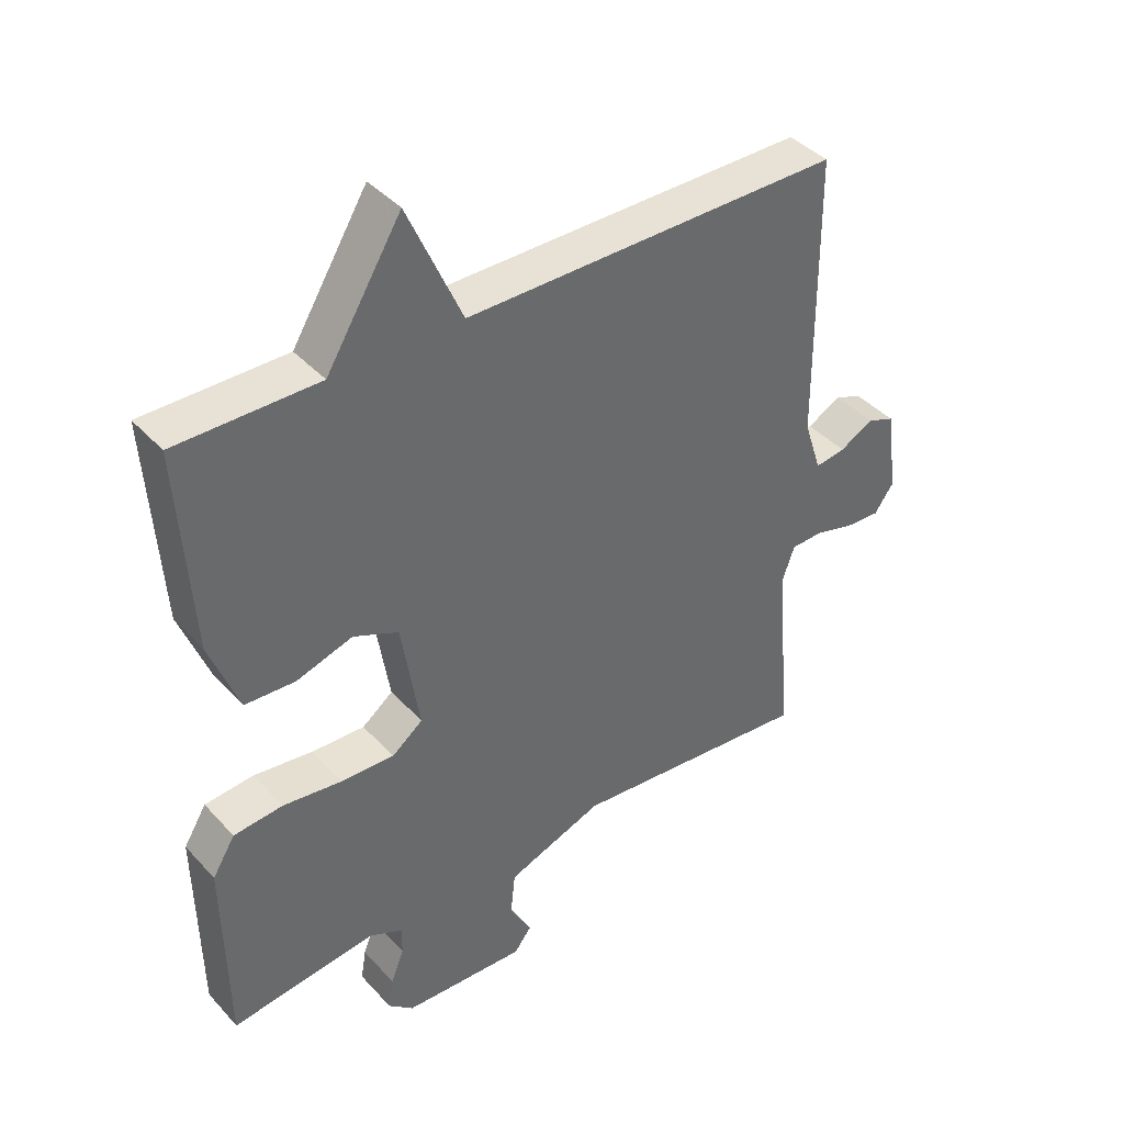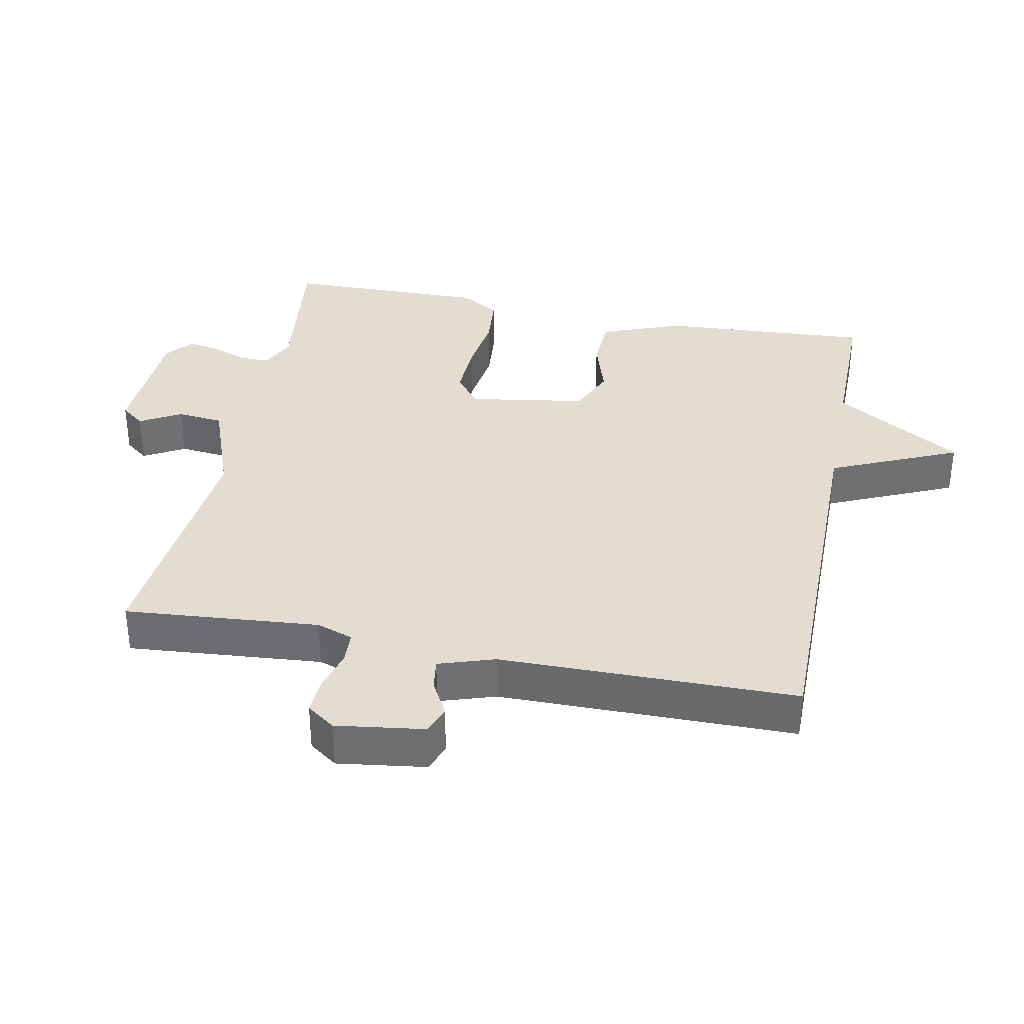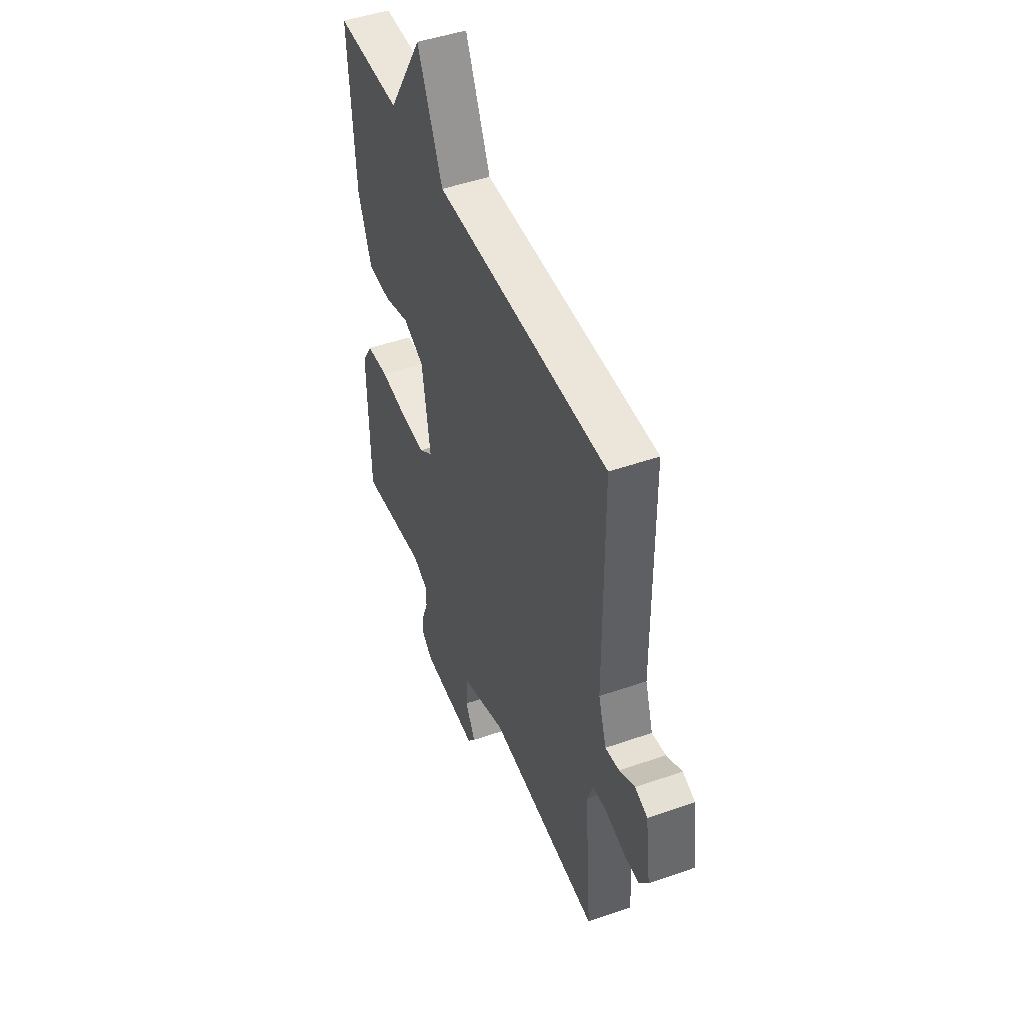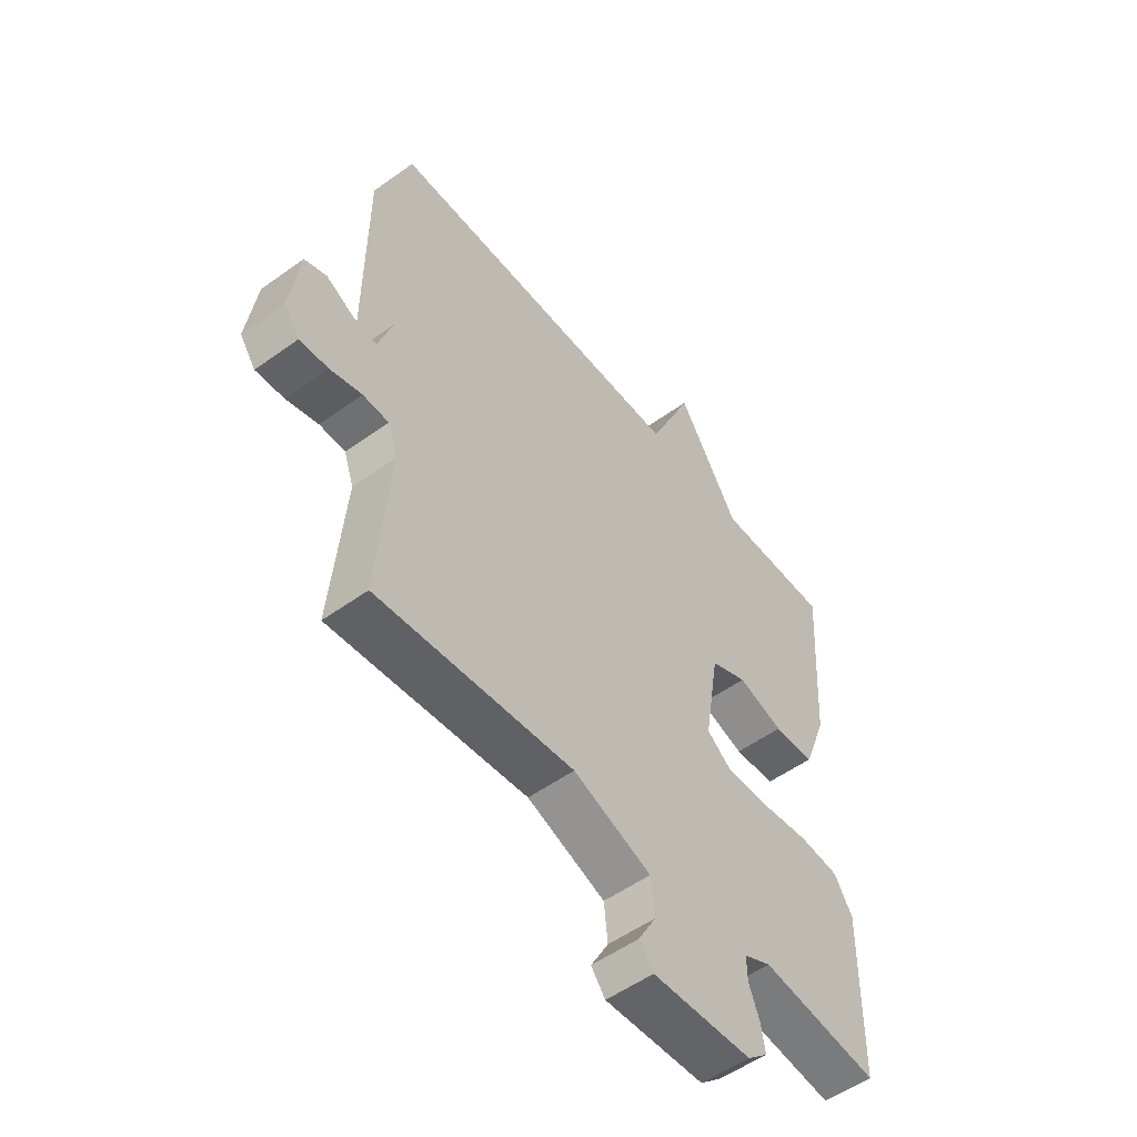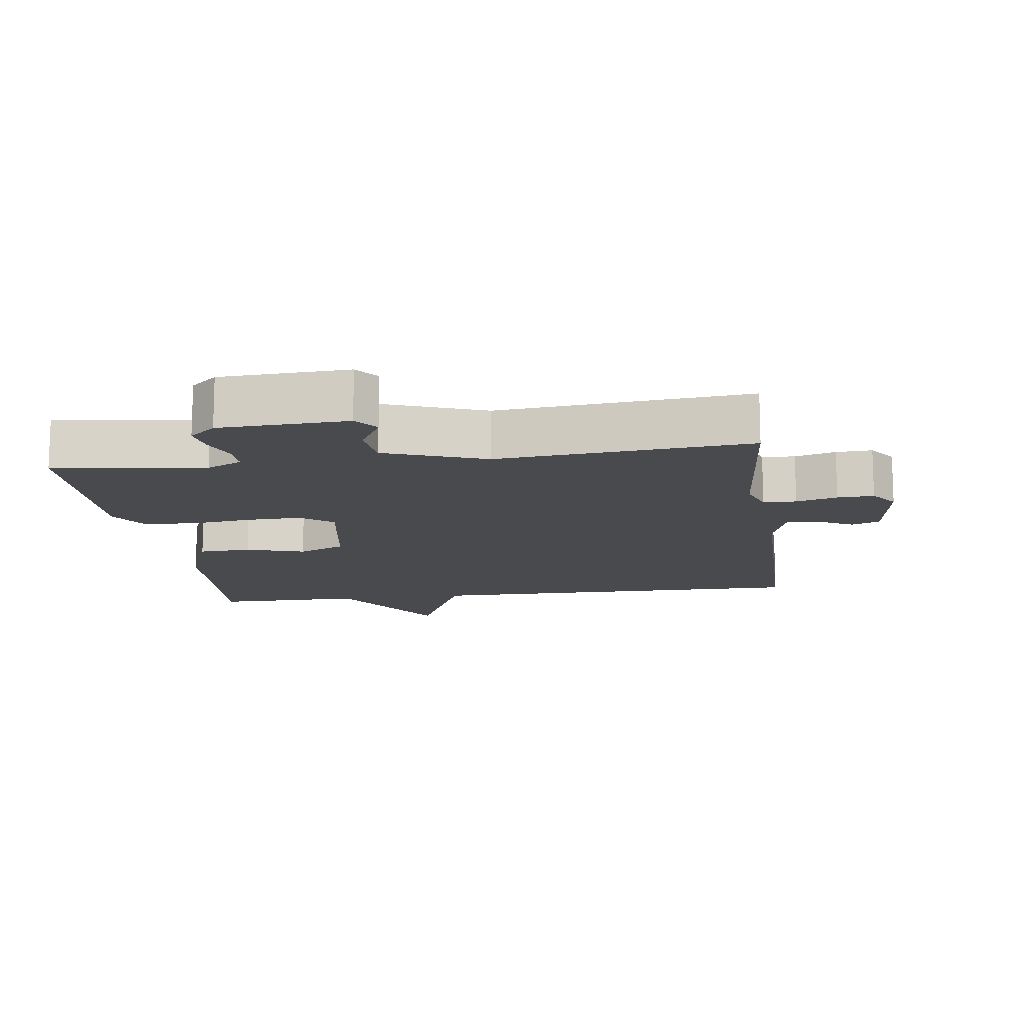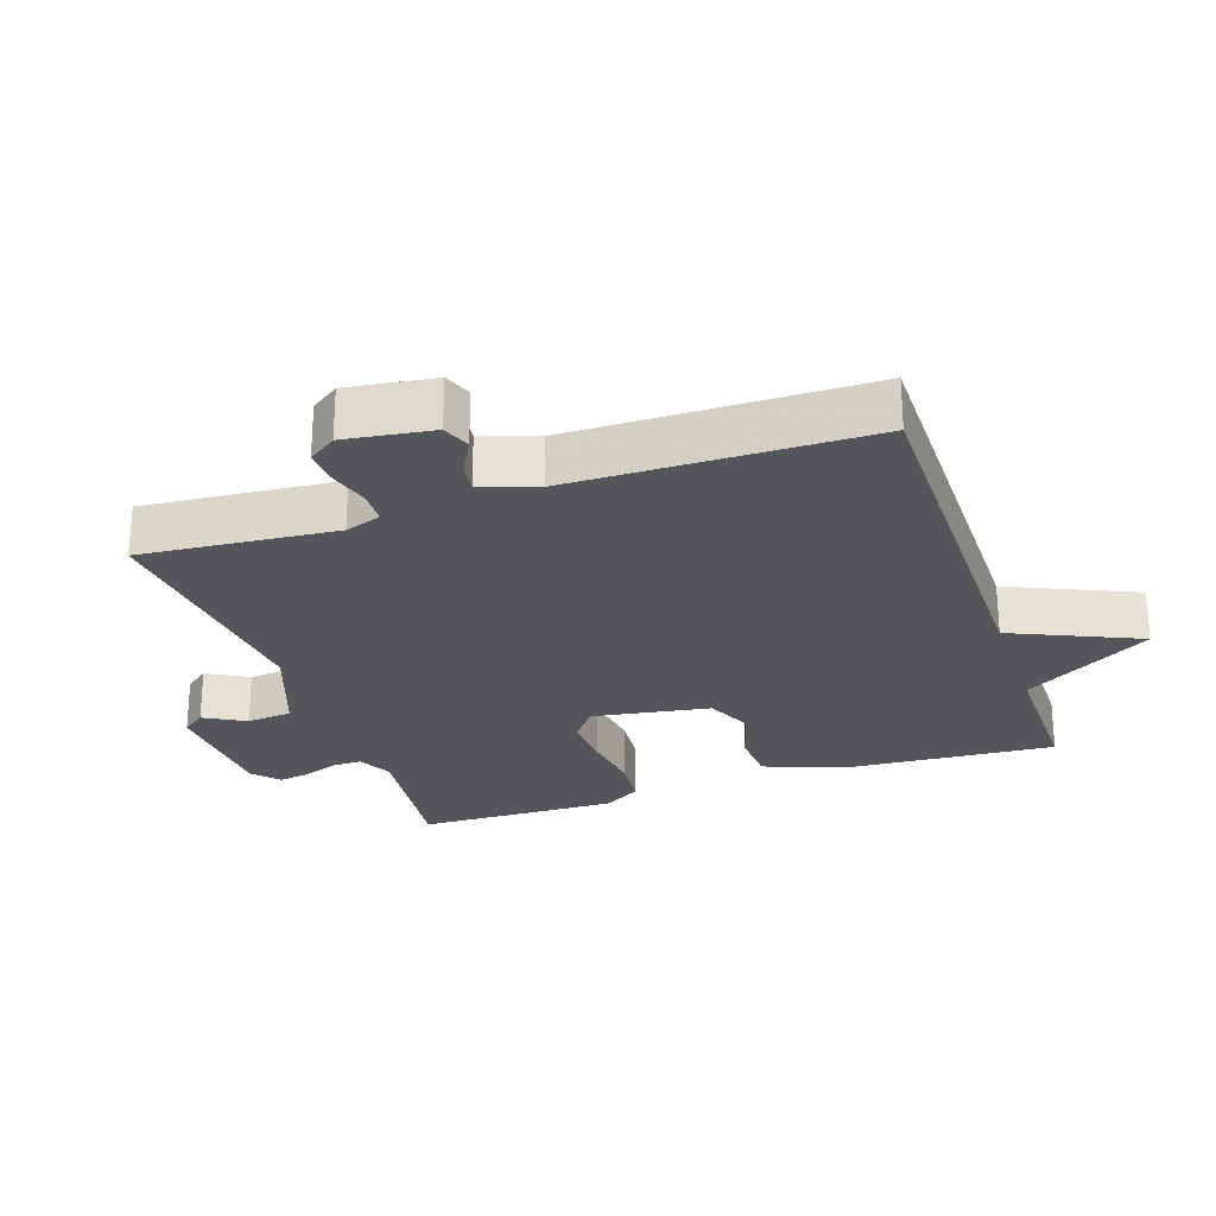
<metadata>
{"format":"obj","ext":"obj","renderer":"f3d","projection":"perspective","resolution":1024,"background":"white","views":[{"elev":40.5,"azim":142.2,"up":"+Z"},{"elev":35.4,"azim":-78.8,"up":"+Y"},{"elev":47.3,"azim":-111.6,"up":"+Z"},{"elev":-53.3,"azim":-52.3,"up":"+Z"},{"elev":-13.3,"azim":-172.2,"up":"+Y"},{"elev":-25.7,"azim":-71.3,"up":"+Y"}]}
</metadata>
<code>
v 0.5 0.07 0.5
v 0.48 0.07 0.187
v 0.435 0.07 0.068
v 0.357 0.07 0.064
v 0.27 0.07 0.091
v 0.2 0.07 0.06
v 0.172 0.07 -0.114
v 0.22 0.07 -0.151
v 0.302 0.07 -0.148
v 0.394 0.07 -0.136
v 0.47 0.07 -0.143
v 0.505 0.07 -0.2
v 0.5 0.07 -0.5
v 0.275 0.07 -0.472
v 0.223 0.07 -0.497
v 0.224 0.07 -0.541
v 0.244 0.07 -0.593
v 0.252 0.07 -0.641
v 0.213 0.07 -0.675
v 0.023 0.07 -0.684
v -0.004 0.07 -0.649
v 0.03 0.07 -0.588
v 0.023 0.07 -0.52
v -0.126 0.07 -0.465
v -0.5 0.07 -0.5
v -0.476 0.07 -0.211
v -0.495 0.07 -0.157
v -0.544 0.07 -0.155
v -0.605 0.07 -0.172
v -0.659 0.07 -0.175
v -0.689 0.07 -0.133
v -0.671 0.07 -0.003
v -0.629 0.07 0.013
v -0.577 0.07 -0.015
v -0.53 0.07 -0.022
v -0.503 0.07 0.061
v -0.5 0.07 0.5
v 0.081 0.07 0.499
v 0.165 0.07 0.688
v 0.281 0.07 0.499
v 0.5 0 0.5
v 0.48 0 0.187
v 0.435 0 0.068
v 0.357 0 0.064
v 0.27 0 0.091
v 0.2 0 0.06
v 0.172 0 -0.114
v 0.22 0 -0.151
v 0.302 0 -0.148
v 0.394 0 -0.136
v 0.47 0 -0.143
v 0.505 0 -0.2
v 0.5 0 -0.5
v 0.275 0 -0.472
v 0.223 0 -0.497
v 0.224 0 -0.541
v 0.244 0 -0.593
v 0.252 0 -0.641
v 0.213 0 -0.675
v 0.023 0 -0.684
v -0.004 0 -0.649
v 0.03 0 -0.588
v 0.023 0 -0.52
v -0.126 0 -0.465
v -0.5 0 -0.5
v -0.476 0 -0.211
v -0.495 0 -0.157
v -0.544 0 -0.155
v -0.605 0 -0.172
v -0.659 0 -0.175
v -0.689 0 -0.133
v -0.671 0 -0.003
v -0.629 0 0.013
v -0.577 0 -0.015
v -0.53 0 -0.022
v -0.503 0 0.061
v -0.5 0 0.5
v 0.081 0 0.499
v 0.165 0 0.688
v 0.281 0 0.499
f 38 39 40
f 36 37 38
f 35 36 38 40
f 32 33 34
f 31 32 34
f 30 31 34
f 29 30 34
f 28 29 34
f 27 28 34 35
f 40 1 2
f 35 40 2
f 27 35 2
f 26 27 2
f 20 21 22
f 19 20 22
f 18 19 22
f 17 18 22
f 16 17 22
f 15 16 22 23
f 14 15 23 24
f 12 13 14
f 11 12 14
f 10 11 14
f 9 10 14
f 8 9 14 24
f 2 3 4 5
f 2 5 6
f 26 2 6
f 24 25 26
f 8 24 26
f 7 8 26
f 6 7 26
f 80 79 78
f 78 77 76
f 80 78 76 75
f 74 73 72
f 74 72 71
f 74 71 70
f 74 70 69
f 74 69 68
f 75 74 68 67
f 42 41 80
f 42 80 75
f 42 75 67
f 42 67 66
f 62 61 60
f 62 60 59
f 62 59 58
f 62 58 57
f 62 57 56
f 63 62 56 55
f 64 63 55 54
f 54 53 52
f 54 52 51
f 54 51 50
f 54 50 49
f 64 54 49 48
f 45 44 43 42
f 46 45 42
f 46 42 66
f 66 65 64
f 66 64 48
f 66 48 47
f 66 47 46
f 1 41 42 2
f 2 42 43 3
f 3 43 44 4
f 4 44 45 5
f 5 45 46 6
f 6 46 47 7
f 7 47 48 8
f 8 48 49 9
f 9 49 50 10
f 10 50 51 11
f 11 51 52 12
f 12 52 53 13
f 13 53 54 14
f 14 54 55 15
f 15 55 56 16
f 16 56 57 17
f 17 57 58 18
f 18 58 59 19
f 19 59 60 20
f 20 60 61 21
f 21 61 62 22
f 22 62 63 23
f 23 63 64 24
f 24 64 65 25
f 25 65 66 26
f 26 66 67 27
f 27 67 68 28
f 28 68 69 29
f 29 69 70 30
f 30 70 71 31
f 31 71 72 32
f 32 72 73 33
f 33 73 74 34
f 34 74 75 35
f 35 75 76 36
f 36 76 77 37
f 37 77 78 38
f 38 78 79 39
f 39 79 80 40
f 40 80 41 1

</code>
